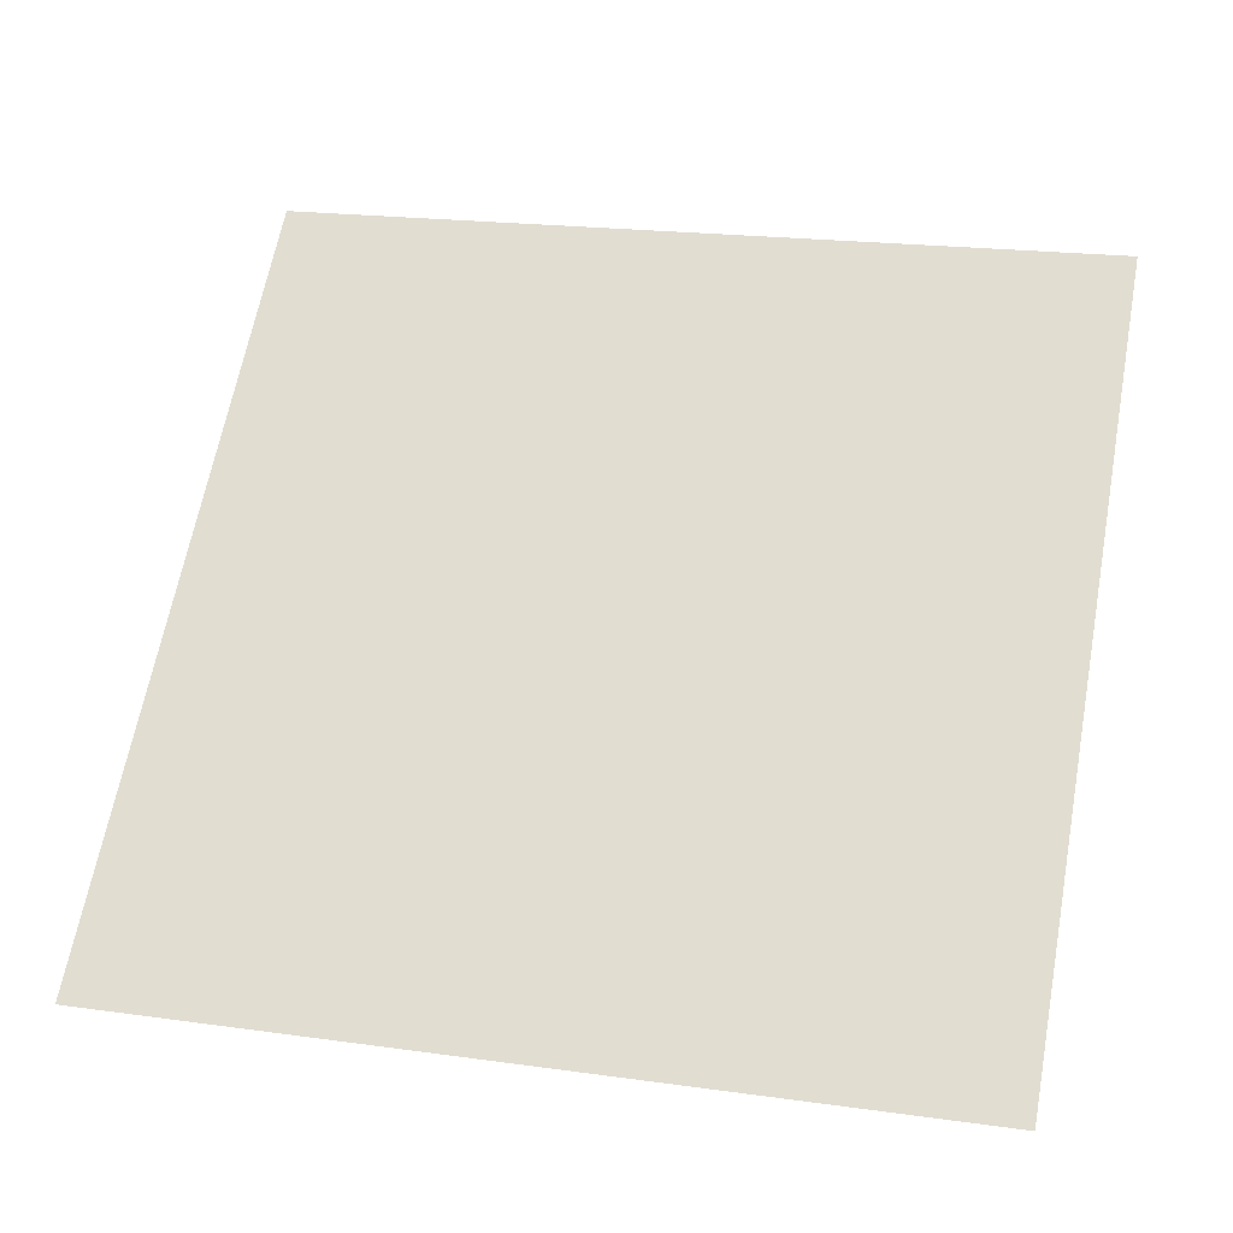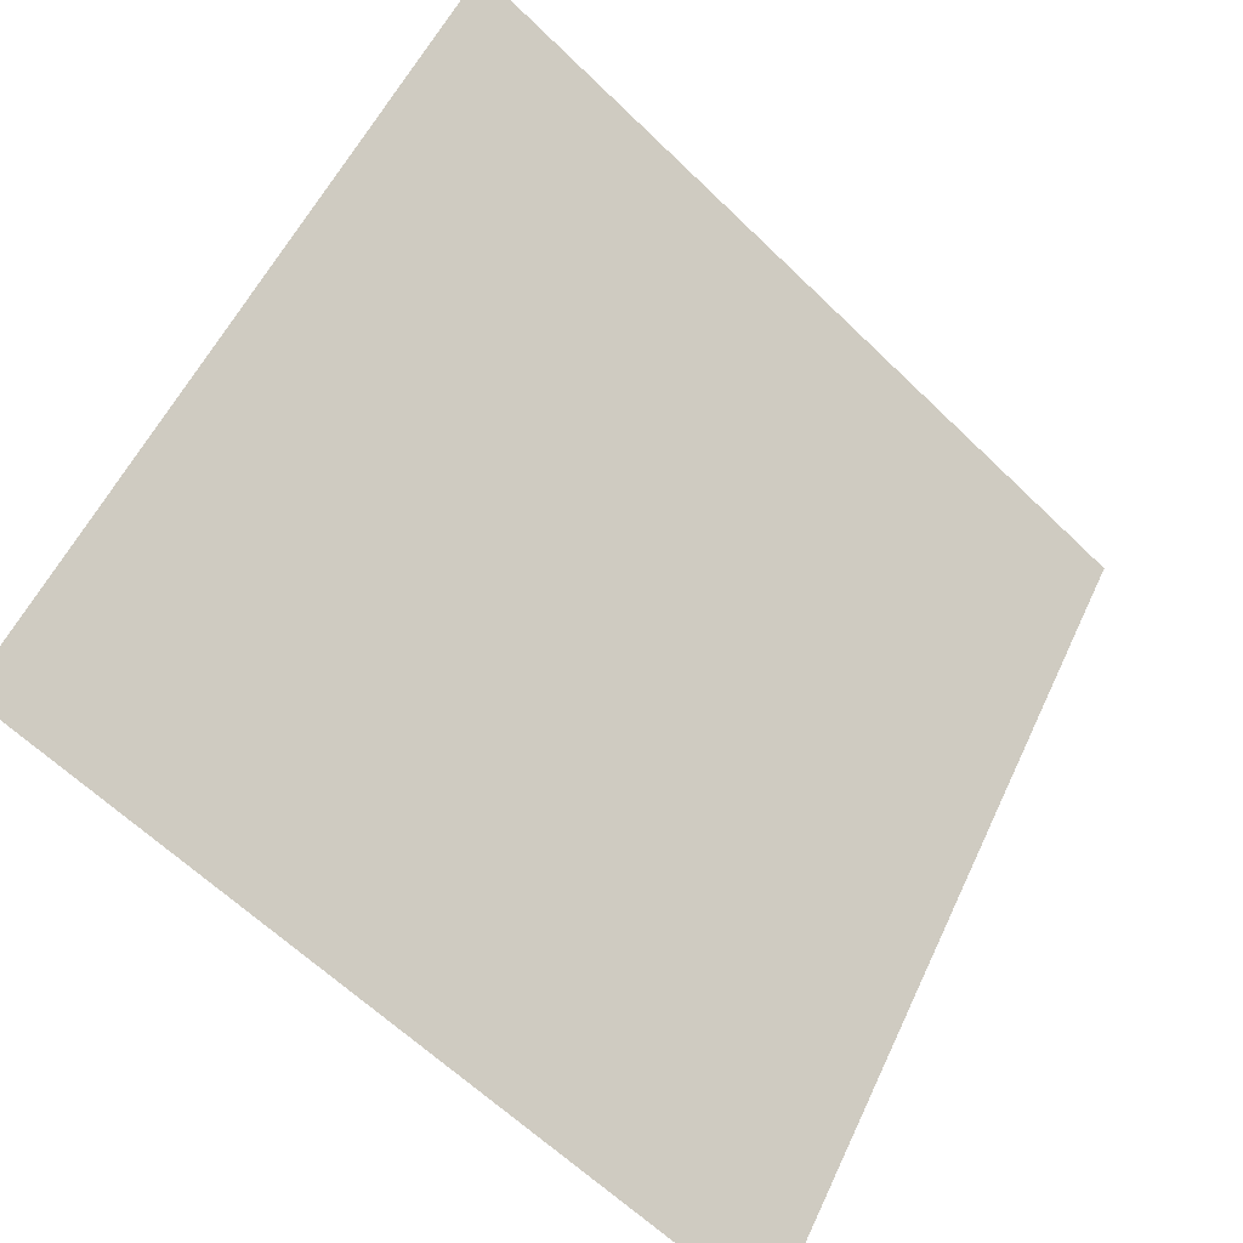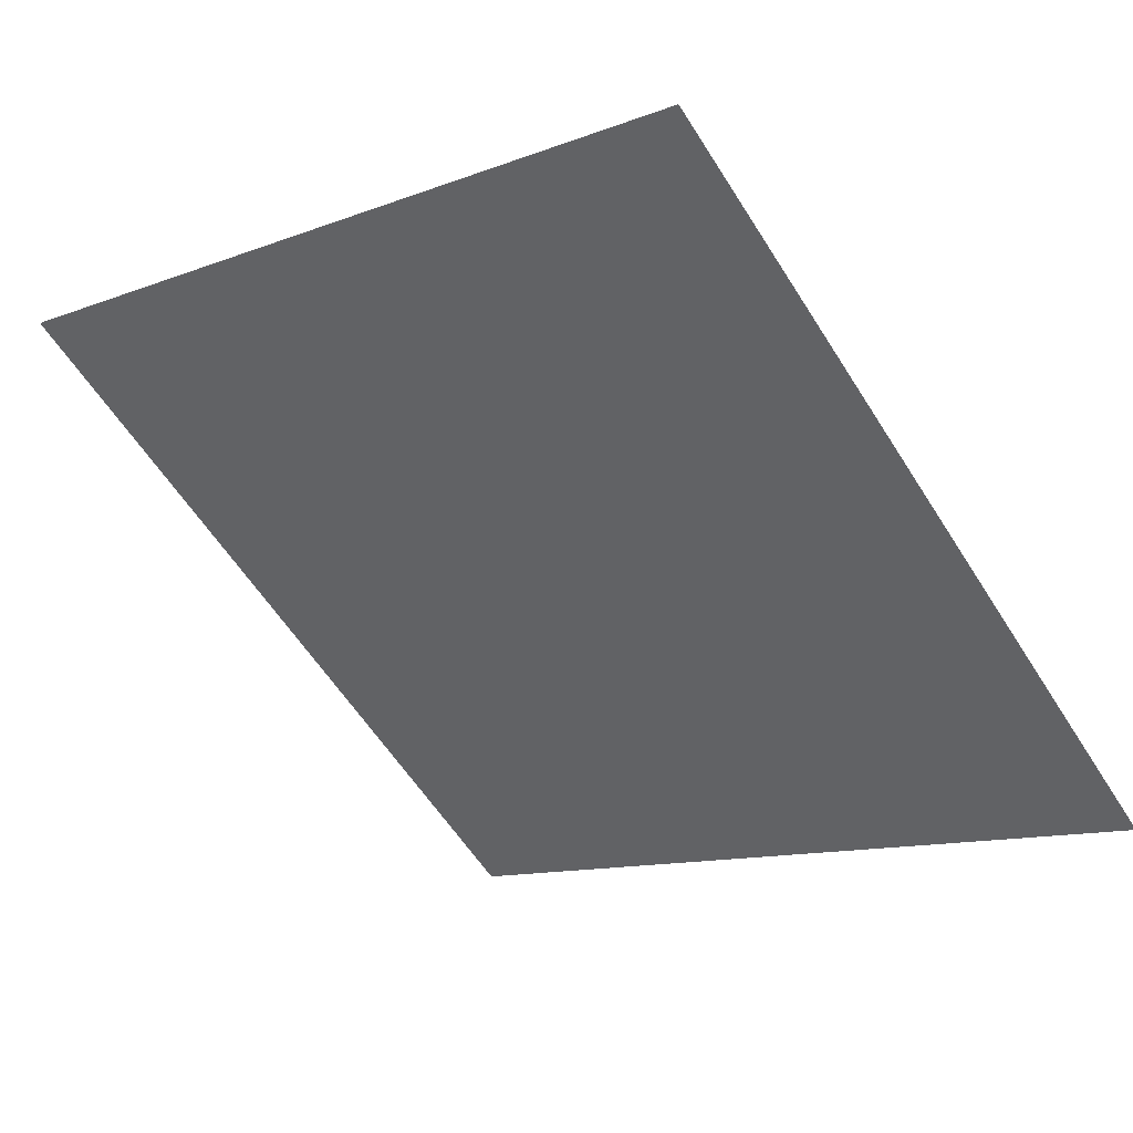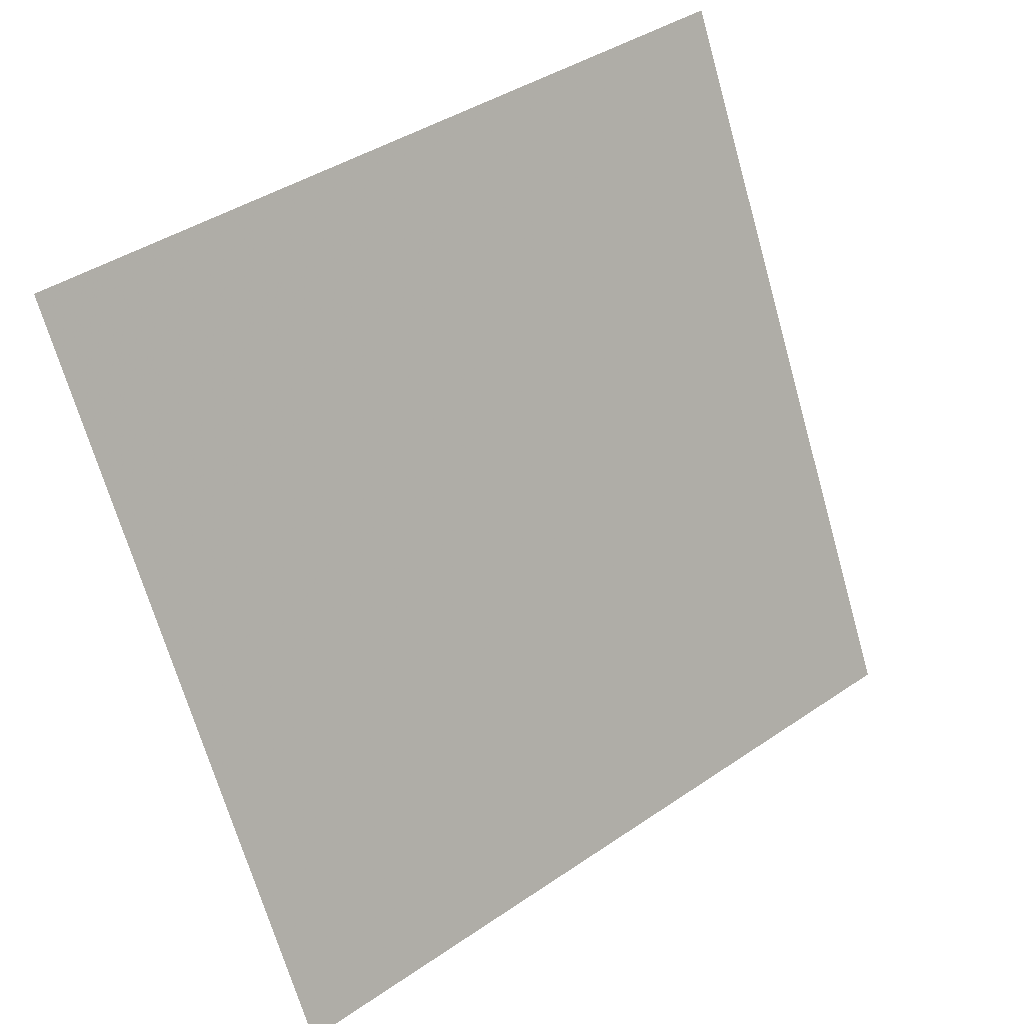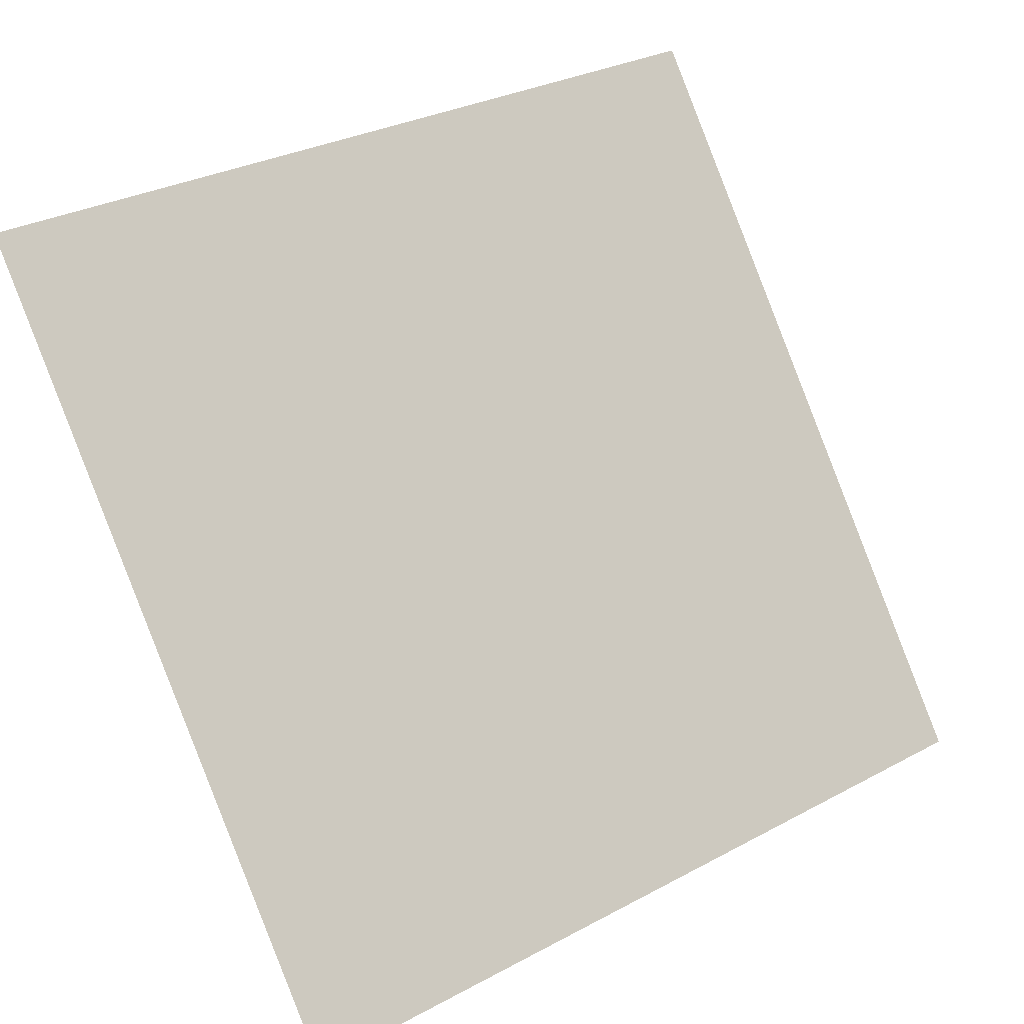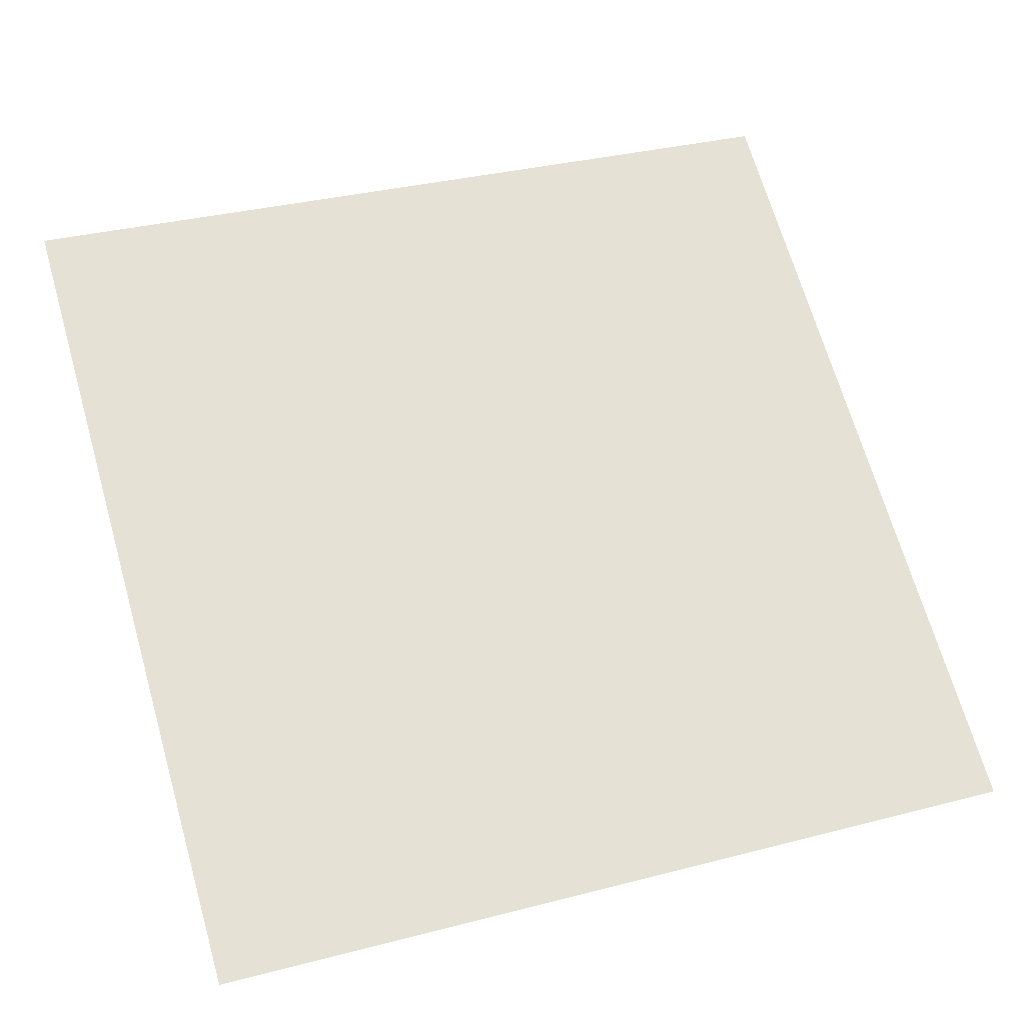
<metadata>
{"format":"obj","ext":"obj","renderer":"f3d","projection":"perspective","resolution":1024,"background":"white","views":[{"elev":26.3,"azim":-165.5,"up":"+Y"},{"elev":-63.1,"azim":134.1,"up":"+Z"},{"elev":-13.8,"azim":42.8,"up":"+Y"},{"elev":-67.8,"azim":-73.5,"up":"+Y"},{"elev":31.6,"azim":-38.9,"up":"+Z"},{"elev":29.5,"azim":161.1,"up":"+Y"}]}
</metadata>
<code>
v -0.06128 0.925 0.6917
v -0.06784 0.9252 0.6917
v -0.06772 0.9291 0.697
v -0.06116 0.929 0.6969
f 4 3 2 1

</code>
